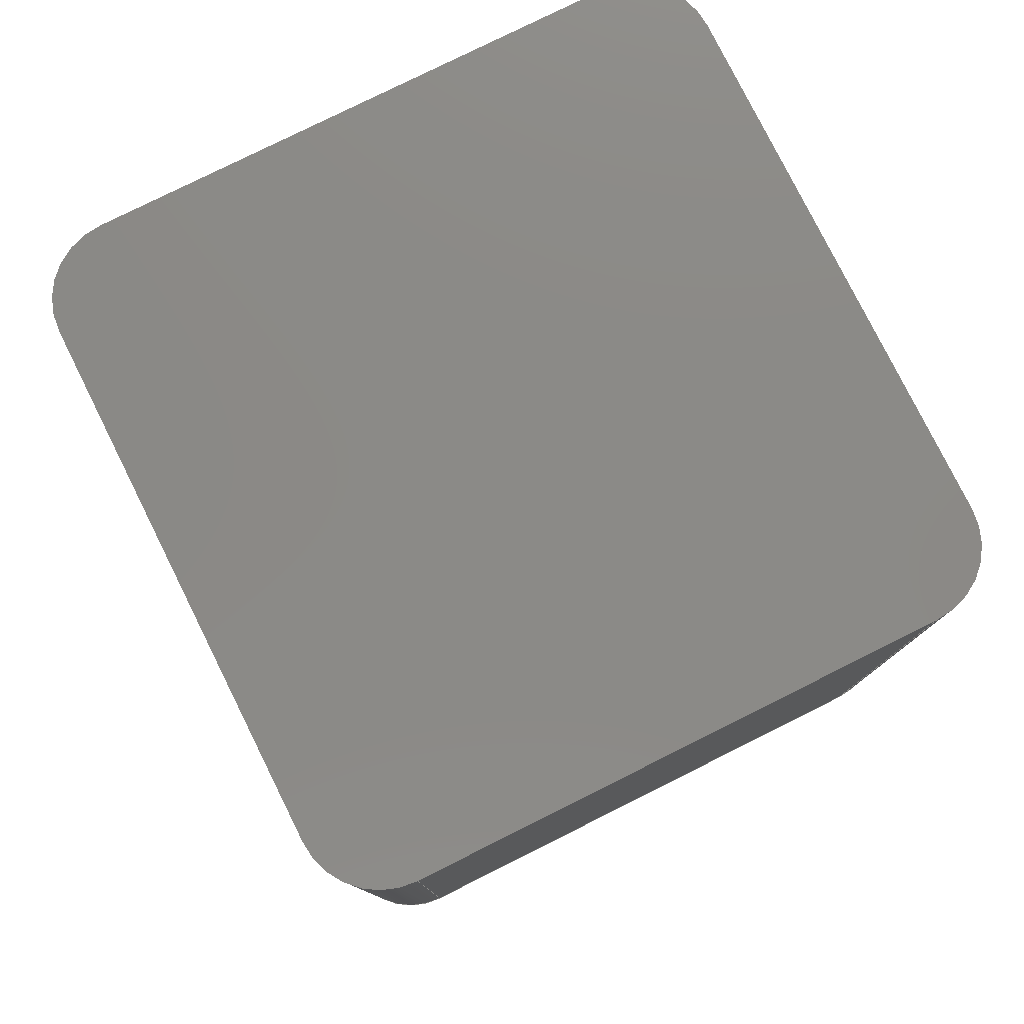
<metadata>
{"format":"step","ext":"step","renderer":"f3d","projection":"perspective","resolution":1024,"background":"white","views":[{"elev":79.0,"azim":63.5,"up":"+Z"}]}
</metadata>
<code>
ISO-10303-21;
DATA;
#1 = APPLICATION_PROTOCOL_DEFINITION('committee draft',
  'automotive_design',1997,#2);
#2 = APPLICATION_CONTEXT(
  'core data for automotive mechanical design processes');
#3 = SHAPE_DEFINITION_REPRESENTATION(#4,#10);
#4 = PRODUCT_DEFINITION_SHAPE('','',#5);
#5 = PRODUCT_DEFINITION('design','',#6,#9);
#6 = PRODUCT_DEFINITION_FORMATION('','',#7);
#7 = PRODUCT('L_Radial_L8mm_W8mm_P5mm_Neosid_NE-CPB-07E',
  'L_Radial_L8mm_W8mm_P5mm_Neosid_NE-CPB-07E','',(#8));
#8 = MECHANICAL_CONTEXT('',#2,'mechanical');
#9 = PRODUCT_DEFINITION_CONTEXT('part definition',#2,'design');
#10 = ADVANCED_BREP_SHAPE_REPRESENTATION('',(#11,#15),#395);
#11 = AXIS2_PLACEMENT_3D('',#12,#13,#14);
#12 = CARTESIAN_POINT('',(0,0,0));
#13 = DIRECTION('',(0,0,1));
#14 = DIRECTION('',(1,0,-0));
#15 = MANIFOLD_SOLID_BREP('',#16);
#16 = CLOSED_SHELL('',(#17,#57,#146,#171,#196,#247,#264,#281,#298,#315,
    #327,#352,#377,#386));
#17 = ADVANCED_FACE('',(#18),#52,.T.);
#18 = FACE_BOUND('',#19,.T.);
#19 = EDGE_LOOP('',(#20,#30,#38,#46));
#20 = ORIENTED_EDGE('',*,*,#21,.F.);
#21 = EDGE_CURVE('',#22,#24,#26,.T.);
#22 = VERTEX_POINT('',#23);
#23 = CARTESIAN_POINT('',(-0.6,4,0.1));
#24 = VERTEX_POINT('',#25);
#25 = CARTESIAN_POINT('',(5.6,4,0.1));
#26 = LINE('',#27,#28);
#27 = CARTESIAN_POINT('',(-1.5,4,0.1));
#28 = VECTOR('',#29,1);
#29 = DIRECTION('',(1,0,0));
#30 = ORIENTED_EDGE('',*,*,#31,.T.);
#31 = EDGE_CURVE('',#22,#32,#34,.T.);
#32 = VERTEX_POINT('',#33);
#33 = CARTESIAN_POINT('',(-0.6,4,7.6));
#34 = LINE('',#35,#36);
#35 = CARTESIAN_POINT('',(-0.6,4,0.1));
#36 = VECTOR('',#37,1);
#37 = DIRECTION('',(0,0,1));
#38 = ORIENTED_EDGE('',*,*,#39,.T.);
#39 = EDGE_CURVE('',#32,#40,#42,.T.);
#40 = VERTEX_POINT('',#41);
#41 = CARTESIAN_POINT('',(5.6,4,7.6));
#42 = LINE('',#43,#44);
#43 = CARTESIAN_POINT('',(-1.5,4,7.6));
#44 = VECTOR('',#45,1);
#45 = DIRECTION('',(1,0,0));
#46 = ORIENTED_EDGE('',*,*,#47,.F.);
#47 = EDGE_CURVE('',#24,#40,#48,.T.);
#48 = LINE('',#49,#50);
#49 = CARTESIAN_POINT('',(5.6,4,0.1));
#50 = VECTOR('',#51,1);
#51 = DIRECTION('',(0,0,1));
#52 = PLANE('',#53);
#53 = AXIS2_PLACEMENT_3D('',#54,#55,#56);
#54 = CARTESIAN_POINT('',(-1.5,4,0.1));
#55 = DIRECTION('',(0,1,0));
#56 = DIRECTION('',(1,0,0));
#57 = ADVANCED_FACE('',(#58,#119,#130),#141,.F.);
#58 = FACE_BOUND('',#59,.F.);
#59 = EDGE_LOOP('',(#60,#61,#70,#78,#87,#95,#104,#112));
#60 = ORIENTED_EDGE('',*,*,#21,.F.);
#61 = ORIENTED_EDGE('',*,*,#62,.T.);
#62 = EDGE_CURVE('',#22,#63,#65,.T.);
#63 = VERTEX_POINT('',#64);
#64 = CARTESIAN_POINT('',(-1.5,3.1,0.1));
#65 = CIRCLE('',#66,0.9);
#66 = AXIS2_PLACEMENT_3D('',#67,#68,#69);
#67 = CARTESIAN_POINT('',(-0.6,3.1,0.1));
#68 = DIRECTION('',(-0,0,1));
#69 = DIRECTION('',(0,-1,0));
#70 = ORIENTED_EDGE('',*,*,#71,.F.);
#71 = EDGE_CURVE('',#72,#63,#74,.T.);
#72 = VERTEX_POINT('',#73);
#73 = CARTESIAN_POINT('',(-1.5,-3.1,0.1));
#74 = LINE('',#75,#76);
#75 = CARTESIAN_POINT('',(-1.5,-4,0.1));
#76 = VECTOR('',#77,1);
#77 = DIRECTION('',(0,1,0));
#78 = ORIENTED_EDGE('',*,*,#79,.F.);
#79 = EDGE_CURVE('',#80,#72,#82,.T.);
#80 = VERTEX_POINT('',#81);
#81 = CARTESIAN_POINT('',(-0.6,-4,0.1));
#82 = CIRCLE('',#83,0.9);
#83 = AXIS2_PLACEMENT_3D('',#84,#85,#86);
#84 = CARTESIAN_POINT('',(-0.6,-3.1,0.1));
#85 = DIRECTION('',(-0,-0,-1));
#86 = DIRECTION('',(0,-1,0));
#87 = ORIENTED_EDGE('',*,*,#88,.F.);
#88 = EDGE_CURVE('',#89,#80,#91,.T.);
#89 = VERTEX_POINT('',#90);
#90 = CARTESIAN_POINT('',(5.6,-4,0.1));
#91 = LINE('',#92,#93);
#92 = CARTESIAN_POINT('',(6.5,-4,0.1));
#93 = VECTOR('',#94,1);
#94 = DIRECTION('',(-1,0,0));
#95 = ORIENTED_EDGE('',*,*,#96,.F.);
#96 = EDGE_CURVE('',#97,#89,#99,.T.);
#97 = VERTEX_POINT('',#98);
#98 = CARTESIAN_POINT('',(6.5,-3.1,0.1));
#99 = CIRCLE('',#100,0.9);
#100 = AXIS2_PLACEMENT_3D('',#101,#102,#103);
#101 = CARTESIAN_POINT('',(5.6,-3.1,0.1));
#102 = DIRECTION('',(-0,-0,-1));
#103 = DIRECTION('',(0,-1,0));
#104 = ORIENTED_EDGE('',*,*,#105,.F.);
#105 = EDGE_CURVE('',#106,#97,#108,.T.);
#106 = VERTEX_POINT('',#107);
#107 = CARTESIAN_POINT('',(6.5,3.1,0.1));
#108 = LINE('',#109,#110);
#109 = CARTESIAN_POINT('',(6.5,4,0.1));
#110 = VECTOR('',#111,1);
#111 = DIRECTION('',(0,-1,0));
#112 = ORIENTED_EDGE('',*,*,#113,.F.);
#113 = EDGE_CURVE('',#24,#106,#114,.T.);
#114 = CIRCLE('',#115,0.9);
#115 = AXIS2_PLACEMENT_3D('',#116,#117,#118);
#116 = CARTESIAN_POINT('',(5.6,3.1,0.1));
#117 = DIRECTION('',(-0,-0,-1));
#118 = DIRECTION('',(0,-1,0));
#119 = FACE_BOUND('',#120,.F.);
#120 = EDGE_LOOP('',(#121));
#121 = ORIENTED_EDGE('',*,*,#122,.F.);
#122 = EDGE_CURVE('',#123,#123,#125,.T.);
#123 = VERTEX_POINT('',#124);
#124 = CARTESIAN_POINT('',(5.45,0,0.1));
#125 = CIRCLE('',#126,0.45);
#126 = AXIS2_PLACEMENT_3D('',#127,#128,#129);
#127 = CARTESIAN_POINT('',(5,0,0.1));
#128 = DIRECTION('',(0,0,1));
#129 = DIRECTION('',(1,0,0));
#130 = FACE_BOUND('',#131,.F.);
#131 = EDGE_LOOP('',(#132));
#132 = ORIENTED_EDGE('',*,*,#133,.F.);
#133 = EDGE_CURVE('',#134,#134,#136,.T.);
#134 = VERTEX_POINT('',#135);
#135 = CARTESIAN_POINT('',(0.45,0,0.1));
#136 = CIRCLE('',#137,0.45);
#137 = AXIS2_PLACEMENT_3D('',#138,#139,#140);
#138 = CARTESIAN_POINT('',(0,0,0.1));
#139 = DIRECTION('',(0,0,1));
#140 = DIRECTION('',(1,0,0));
#141 = PLANE('',#142);
#142 = AXIS2_PLACEMENT_3D('',#143,#144,#145);
#143 = CARTESIAN_POINT('',(-1.5,4,0.1));
#144 = DIRECTION('',(0,0,1));
#145 = DIRECTION('',(1,0,0));
#146 = ADVANCED_FACE('',(#147),#166,.T.);
#147 = FACE_BOUND('',#148,.T.);
#148 = EDGE_LOOP('',(#149,#150,#158,#165));
#149 = ORIENTED_EDGE('',*,*,#62,.T.);
#150 = ORIENTED_EDGE('',*,*,#151,.T.);
#151 = EDGE_CURVE('',#63,#152,#154,.T.);
#152 = VERTEX_POINT('',#153);
#153 = CARTESIAN_POINT('',(-1.5,3.1,7.6));
#154 = LINE('',#155,#156);
#155 = CARTESIAN_POINT('',(-1.5,3.1,0.1));
#156 = VECTOR('',#157,1);
#157 = DIRECTION('',(0,0,1));
#158 = ORIENTED_EDGE('',*,*,#159,.F.);
#159 = EDGE_CURVE('',#32,#152,#160,.T.);
#160 = CIRCLE('',#161,0.9);
#161 = AXIS2_PLACEMENT_3D('',#162,#163,#164);
#162 = CARTESIAN_POINT('',(-0.6,3.1,7.6));
#163 = DIRECTION('',(-0,0,1));
#164 = DIRECTION('',(0,-1,0));
#165 = ORIENTED_EDGE('',*,*,#31,.F.);
#166 = CYLINDRICAL_SURFACE('',#167,0.9);
#167 = AXIS2_PLACEMENT_3D('',#168,#169,#170);
#168 = CARTESIAN_POINT('',(-0.6,3.1,0.1));
#169 = DIRECTION('',(0,0,1));
#170 = DIRECTION('',(0,1,0));
#171 = ADVANCED_FACE('',(#172),#191,.T.);
#172 = FACE_BOUND('',#173,.F.);
#173 = EDGE_LOOP('',(#174,#175,#183,#190));
#174 = ORIENTED_EDGE('',*,*,#113,.T.);
#175 = ORIENTED_EDGE('',*,*,#176,.T.);
#176 = EDGE_CURVE('',#106,#177,#179,.T.);
#177 = VERTEX_POINT('',#178);
#178 = CARTESIAN_POINT('',(6.5,3.1,7.6));
#179 = LINE('',#180,#181);
#180 = CARTESIAN_POINT('',(6.5,3.1,0.1));
#181 = VECTOR('',#182,1);
#182 = DIRECTION('',(0,0,1));
#183 = ORIENTED_EDGE('',*,*,#184,.F.);
#184 = EDGE_CURVE('',#40,#177,#185,.T.);
#185 = CIRCLE('',#186,0.9);
#186 = AXIS2_PLACEMENT_3D('',#187,#188,#189);
#187 = CARTESIAN_POINT('',(5.6,3.1,7.6));
#188 = DIRECTION('',(-0,-0,-1));
#189 = DIRECTION('',(0,-1,0));
#190 = ORIENTED_EDGE('',*,*,#47,.F.);
#191 = CYLINDRICAL_SURFACE('',#192,0.9);
#192 = AXIS2_PLACEMENT_3D('',#193,#194,#195);
#193 = CARTESIAN_POINT('',(5.6,3.1,0.1));
#194 = DIRECTION('',(0,0,1));
#195 = DIRECTION('',(0,1,0));
#196 = ADVANCED_FACE('',(#197),#242,.T.);
#197 = FACE_BOUND('',#198,.T.);
#198 = EDGE_LOOP('',(#199,#200,#201,#209,#218,#226,#235,#241));
#199 = ORIENTED_EDGE('',*,*,#39,.F.);
#200 = ORIENTED_EDGE('',*,*,#159,.T.);
#201 = ORIENTED_EDGE('',*,*,#202,.F.);
#202 = EDGE_CURVE('',#203,#152,#205,.T.);
#203 = VERTEX_POINT('',#204);
#204 = CARTESIAN_POINT('',(-1.5,-3.1,7.6));
#205 = LINE('',#206,#207);
#206 = CARTESIAN_POINT('',(-1.5,-4,7.6));
#207 = VECTOR('',#208,1);
#208 = DIRECTION('',(0,1,0));
#209 = ORIENTED_EDGE('',*,*,#210,.F.);
#210 = EDGE_CURVE('',#211,#203,#213,.T.);
#211 = VERTEX_POINT('',#212);
#212 = CARTESIAN_POINT('',(-0.6,-4,7.6));
#213 = CIRCLE('',#214,0.9);
#214 = AXIS2_PLACEMENT_3D('',#215,#216,#217);
#215 = CARTESIAN_POINT('',(-0.6,-3.1,7.6));
#216 = DIRECTION('',(-0,-0,-1));
#217 = DIRECTION('',(0,-1,0));
#218 = ORIENTED_EDGE('',*,*,#219,.F.);
#219 = EDGE_CURVE('',#220,#211,#222,.T.);
#220 = VERTEX_POINT('',#221);
#221 = CARTESIAN_POINT('',(5.6,-4,7.6));
#222 = LINE('',#223,#224);
#223 = CARTESIAN_POINT('',(6.5,-4,7.6));
#224 = VECTOR('',#225,1);
#225 = DIRECTION('',(-1,0,0));
#226 = ORIENTED_EDGE('',*,*,#227,.F.);
#227 = EDGE_CURVE('',#228,#220,#230,.T.);
#228 = VERTEX_POINT('',#229);
#229 = CARTESIAN_POINT('',(6.5,-3.1,7.6));
#230 = CIRCLE('',#231,0.9);
#231 = AXIS2_PLACEMENT_3D('',#232,#233,#234);
#232 = CARTESIAN_POINT('',(5.6,-3.1,7.6));
#233 = DIRECTION('',(-0,-0,-1));
#234 = DIRECTION('',(0,-1,0));
#235 = ORIENTED_EDGE('',*,*,#236,.F.);
#236 = EDGE_CURVE('',#177,#228,#237,.T.);
#237 = LINE('',#238,#239);
#238 = CARTESIAN_POINT('',(6.5,4,7.6));
#239 = VECTOR('',#240,1);
#240 = DIRECTION('',(0,-1,0));
#241 = ORIENTED_EDGE('',*,*,#184,.F.);
#242 = PLANE('',#243);
#243 = AXIS2_PLACEMENT_3D('',#244,#245,#246);
#244 = CARTESIAN_POINT('',(-1.5,4,7.6));
#245 = DIRECTION('',(0,0,1));
#246 = DIRECTION('',(1,0,0));
#247 = ADVANCED_FACE('',(#248),#259,.T.);
#248 = FACE_BOUND('',#249,.T.);
#249 = EDGE_LOOP('',(#250,#251,#257,#258));
#250 = ORIENTED_EDGE('',*,*,#71,.F.);
#251 = ORIENTED_EDGE('',*,*,#252,.T.);
#252 = EDGE_CURVE('',#72,#203,#253,.T.);
#253 = LINE('',#254,#255);
#254 = CARTESIAN_POINT('',(-1.5,-3.1,0.1));
#255 = VECTOR('',#256,1);
#256 = DIRECTION('',(0,0,1));
#257 = ORIENTED_EDGE('',*,*,#202,.T.);
#258 = ORIENTED_EDGE('',*,*,#151,.F.);
#259 = PLANE('',#260);
#260 = AXIS2_PLACEMENT_3D('',#261,#262,#263);
#261 = CARTESIAN_POINT('',(-1.5,-4,0.1));
#262 = DIRECTION('',(-1,0,0));
#263 = DIRECTION('',(0,1,0));
#264 = ADVANCED_FACE('',(#265),#276,.T.);
#265 = FACE_BOUND('',#266,.T.);
#266 = EDGE_LOOP('',(#267,#268,#269,#270));
#267 = ORIENTED_EDGE('',*,*,#105,.F.);
#268 = ORIENTED_EDGE('',*,*,#176,.T.);
#269 = ORIENTED_EDGE('',*,*,#236,.T.);
#270 = ORIENTED_EDGE('',*,*,#271,.F.);
#271 = EDGE_CURVE('',#97,#228,#272,.T.);
#272 = LINE('',#273,#274);
#273 = CARTESIAN_POINT('',(6.5,-3.1,0.1));
#274 = VECTOR('',#275,1);
#275 = DIRECTION('',(0,0,1));
#276 = PLANE('',#277);
#277 = AXIS2_PLACEMENT_3D('',#278,#279,#280);
#278 = CARTESIAN_POINT('',(6.5,4,0.1));
#279 = DIRECTION('',(1,0,0));
#280 = DIRECTION('',(0,-1,0));
#281 = ADVANCED_FACE('',(#282),#293,.T.);
#282 = FACE_BOUND('',#283,.F.);
#283 = EDGE_LOOP('',(#284,#285,#286,#287));
#284 = ORIENTED_EDGE('',*,*,#79,.T.);
#285 = ORIENTED_EDGE('',*,*,#252,.T.);
#286 = ORIENTED_EDGE('',*,*,#210,.F.);
#287 = ORIENTED_EDGE('',*,*,#288,.F.);
#288 = EDGE_CURVE('',#80,#211,#289,.T.);
#289 = LINE('',#290,#291);
#290 = CARTESIAN_POINT('',(-0.6,-4,0.1));
#291 = VECTOR('',#292,1);
#292 = DIRECTION('',(0,0,1));
#293 = CYLINDRICAL_SURFACE('',#294,0.9);
#294 = AXIS2_PLACEMENT_3D('',#295,#296,#297);
#295 = CARTESIAN_POINT('',(-0.6,-3.1,0.1));
#296 = DIRECTION('',(0,0,1));
#297 = DIRECTION('',(0,-1,0));
#298 = ADVANCED_FACE('',(#299),#310,.T.);
#299 = FACE_BOUND('',#300,.F.);
#300 = EDGE_LOOP('',(#301,#302,#308,#309));
#301 = ORIENTED_EDGE('',*,*,#96,.T.);
#302 = ORIENTED_EDGE('',*,*,#303,.T.);
#303 = EDGE_CURVE('',#89,#220,#304,.T.);
#304 = LINE('',#305,#306);
#305 = CARTESIAN_POINT('',(5.6,-4,0.1));
#306 = VECTOR('',#307,1);
#307 = DIRECTION('',(0,0,1));
#308 = ORIENTED_EDGE('',*,*,#227,.F.);
#309 = ORIENTED_EDGE('',*,*,#271,.F.);
#310 = CYLINDRICAL_SURFACE('',#311,0.9);
#311 = AXIS2_PLACEMENT_3D('',#312,#313,#314);
#312 = CARTESIAN_POINT('',(5.6,-3.1,0.1));
#313 = DIRECTION('',(0,0,1));
#314 = DIRECTION('',(1,0,0));
#315 = ADVANCED_FACE('',(#316),#322,.T.);
#316 = FACE_BOUND('',#317,.T.);
#317 = EDGE_LOOP('',(#318,#319,#320,#321));
#318 = ORIENTED_EDGE('',*,*,#88,.F.);
#319 = ORIENTED_EDGE('',*,*,#303,.T.);
#320 = ORIENTED_EDGE('',*,*,#219,.T.);
#321 = ORIENTED_EDGE('',*,*,#288,.F.);
#322 = PLANE('',#323);
#323 = AXIS2_PLACEMENT_3D('',#324,#325,#326);
#324 = CARTESIAN_POINT('',(6.5,-4,0.1));
#325 = DIRECTION('',(0,-1,0));
#326 = DIRECTION('',(-1,0,0));
#327 = ADVANCED_FACE('',(#328),#347,.T.);
#328 = FACE_BOUND('',#329,.T.);
#329 = EDGE_LOOP('',(#330,#331,#339,#346));
#330 = ORIENTED_EDGE('',*,*,#122,.F.);
#331 = ORIENTED_EDGE('',*,*,#332,.T.);
#332 = EDGE_CURVE('',#123,#333,#335,.T.);
#333 = VERTEX_POINT('',#334);
#334 = CARTESIAN_POINT('',(5.45,0,-3));
#335 = LINE('',#336,#337);
#336 = CARTESIAN_POINT('',(5.45,0,0.5));
#337 = VECTOR('',#338,1);
#338 = DIRECTION('',(-0,-0,-1));
#339 = ORIENTED_EDGE('',*,*,#340,.T.);
#340 = EDGE_CURVE('',#333,#333,#341,.T.);
#341 = CIRCLE('',#342,0.45);
#342 = AXIS2_PLACEMENT_3D('',#343,#344,#345);
#343 = CARTESIAN_POINT('',(5,0,-3));
#344 = DIRECTION('',(0,0,1));
#345 = DIRECTION('',(1,0,0));
#346 = ORIENTED_EDGE('',*,*,#332,.F.);
#347 = CYLINDRICAL_SURFACE('',#348,0.45);
#348 = AXIS2_PLACEMENT_3D('',#349,#350,#351);
#349 = CARTESIAN_POINT('',(5,0,0.5));
#350 = DIRECTION('',(0,0,1));
#351 = DIRECTION('',(1,0,0));
#352 = ADVANCED_FACE('',(#353),#372,.T.);
#353 = FACE_BOUND('',#354,.T.);
#354 = EDGE_LOOP('',(#355,#356,#364,#371));
#355 = ORIENTED_EDGE('',*,*,#133,.F.);
#356 = ORIENTED_EDGE('',*,*,#357,.T.);
#357 = EDGE_CURVE('',#134,#358,#360,.T.);
#358 = VERTEX_POINT('',#359);
#359 = CARTESIAN_POINT('',(0.45,0,-3));
#360 = LINE('',#361,#362);
#361 = CARTESIAN_POINT('',(0.45,0,0.5));
#362 = VECTOR('',#363,1);
#363 = DIRECTION('',(-0,-0,-1));
#364 = ORIENTED_EDGE('',*,*,#365,.T.);
#365 = EDGE_CURVE('',#358,#358,#366,.T.);
#366 = CIRCLE('',#367,0.45);
#367 = AXIS2_PLACEMENT_3D('',#368,#369,#370);
#368 = CARTESIAN_POINT('',(0,0,-3));
#369 = DIRECTION('',(0,0,1));
#370 = DIRECTION('',(1,0,0));
#371 = ORIENTED_EDGE('',*,*,#357,.F.);
#372 = CYLINDRICAL_SURFACE('',#373,0.45);
#373 = AXIS2_PLACEMENT_3D('',#374,#375,#376);
#374 = CARTESIAN_POINT('',(0,0,0.5));
#375 = DIRECTION('',(0,0,1));
#376 = DIRECTION('',(1,0,0));
#377 = ADVANCED_FACE('',(#378),#381,.T.);
#378 = FACE_BOUND('',#379,.F.);
#379 = EDGE_LOOP('',(#380));
#380 = ORIENTED_EDGE('',*,*,#340,.T.);
#381 = PLANE('',#382);
#382 = AXIS2_PLACEMENT_3D('',#383,#384,#385);
#383 = CARTESIAN_POINT('',(5.45,0,-3));
#384 = DIRECTION('',(0,0,-1));
#385 = DIRECTION('',(-1,0,0));
#386 = ADVANCED_FACE('',(#387),#390,.T.);
#387 = FACE_BOUND('',#388,.F.);
#388 = EDGE_LOOP('',(#389));
#389 = ORIENTED_EDGE('',*,*,#365,.T.);
#390 = PLANE('',#391);
#391 = AXIS2_PLACEMENT_3D('',#392,#393,#394);
#392 = CARTESIAN_POINT('',(0.45,0,-3));
#393 = DIRECTION('',(0,0,-1));
#394 = DIRECTION('',(-1,0,0));
#395 = ( GEOMETRIC_REPRESENTATION_CONTEXT(3) 
GLOBAL_UNCERTAINTY_ASSIGNED_CONTEXT((#399)) GLOBAL_UNIT_ASSIGNED_CONTEXT
((#396,#397,#398)) REPRESENTATION_CONTEXT('Context #1',
  '3D Context with UNIT and UNCERTAINTY') );
#396 = ( LENGTH_UNIT() NAMED_UNIT(*) SI_UNIT(.MILLI.,.METRE.) );
#397 = ( NAMED_UNIT(*) PLANE_ANGLE_UNIT() SI_UNIT($,.RADIAN.) );
#398 = ( NAMED_UNIT(*) SI_UNIT($,.STERADIAN.) SOLID_ANGLE_UNIT() );
#399 = UNCERTAINTY_MEASURE_WITH_UNIT(LENGTH_MEASURE(1e-07),#396,
  'distance_accuracy_value','confusion accuracy');
#400 = PRODUCT_TYPE('part',$,(#7));
#401 = MECHANICAL_DESIGN_GEOMETRIC_PRESENTATION_REPRESENTATION('',(#402,
    #410,#417,#424,#431,#438,#445,#452,#459,#466,#473,#481,#488,#495),
  #395);
#402 = STYLED_ITEM('color',(#403),#17);
#403 = PRESENTATION_STYLE_ASSIGNMENT((#404));
#404 = SURFACE_STYLE_USAGE(.BOTH.,#405);
#405 = SURFACE_SIDE_STYLE('',(#406));
#406 = SURFACE_STYLE_FILL_AREA(#407);
#407 = FILL_AREA_STYLE('',(#408));
#408 = FILL_AREA_STYLE_COLOUR('',#409);
#409 = COLOUR_RGB('',0.148,0.145,0.145);
#410 = STYLED_ITEM('color',(#411),#57);
#411 = PRESENTATION_STYLE_ASSIGNMENT((#412));
#412 = SURFACE_STYLE_USAGE(.BOTH.,#413);
#413 = SURFACE_SIDE_STYLE('',(#414));
#414 = SURFACE_STYLE_FILL_AREA(#415);
#415 = FILL_AREA_STYLE('',(#416));
#416 = FILL_AREA_STYLE_COLOUR('',#409);
#417 = STYLED_ITEM('color',(#418),#146);
#418 = PRESENTATION_STYLE_ASSIGNMENT((#419));
#419 = SURFACE_STYLE_USAGE(.BOTH.,#420);
#420 = SURFACE_SIDE_STYLE('',(#421));
#421 = SURFACE_STYLE_FILL_AREA(#422);
#422 = FILL_AREA_STYLE('',(#423));
#423 = FILL_AREA_STYLE_COLOUR('',#409);
#424 = STYLED_ITEM('color',(#425),#171);
#425 = PRESENTATION_STYLE_ASSIGNMENT((#426));
#426 = SURFACE_STYLE_USAGE(.BOTH.,#427);
#427 = SURFACE_SIDE_STYLE('',(#428));
#428 = SURFACE_STYLE_FILL_AREA(#429);
#429 = FILL_AREA_STYLE('',(#430));
#430 = FILL_AREA_STYLE_COLOUR('',#409);
#431 = STYLED_ITEM('color',(#432),#196);
#432 = PRESENTATION_STYLE_ASSIGNMENT((#433));
#433 = SURFACE_STYLE_USAGE(.BOTH.,#434);
#434 = SURFACE_SIDE_STYLE('',(#435));
#435 = SURFACE_STYLE_FILL_AREA(#436);
#436 = FILL_AREA_STYLE('',(#437));
#437 = FILL_AREA_STYLE_COLOUR('',#409);
#438 = STYLED_ITEM('color',(#439),#247);
#439 = PRESENTATION_STYLE_ASSIGNMENT((#440));
#440 = SURFACE_STYLE_USAGE(.BOTH.,#441);
#441 = SURFACE_SIDE_STYLE('',(#442));
#442 = SURFACE_STYLE_FILL_AREA(#443);
#443 = FILL_AREA_STYLE('',(#444));
#444 = FILL_AREA_STYLE_COLOUR('',#409);
#445 = STYLED_ITEM('color',(#446),#264);
#446 = PRESENTATION_STYLE_ASSIGNMENT((#447));
#447 = SURFACE_STYLE_USAGE(.BOTH.,#448);
#448 = SURFACE_SIDE_STYLE('',(#449));
#449 = SURFACE_STYLE_FILL_AREA(#450);
#450 = FILL_AREA_STYLE('',(#451));
#451 = FILL_AREA_STYLE_COLOUR('',#409);
#452 = STYLED_ITEM('color',(#453),#281);
#453 = PRESENTATION_STYLE_ASSIGNMENT((#454));
#454 = SURFACE_STYLE_USAGE(.BOTH.,#455);
#455 = SURFACE_SIDE_STYLE('',(#456));
#456 = SURFACE_STYLE_FILL_AREA(#457);
#457 = FILL_AREA_STYLE('',(#458));
#458 = FILL_AREA_STYLE_COLOUR('',#409);
#459 = STYLED_ITEM('color',(#460),#298);
#460 = PRESENTATION_STYLE_ASSIGNMENT((#461));
#461 = SURFACE_STYLE_USAGE(.BOTH.,#462);
#462 = SURFACE_SIDE_STYLE('',(#463));
#463 = SURFACE_STYLE_FILL_AREA(#464);
#464 = FILL_AREA_STYLE('',(#465));
#465 = FILL_AREA_STYLE_COLOUR('',#409);
#466 = STYLED_ITEM('color',(#467),#315);
#467 = PRESENTATION_STYLE_ASSIGNMENT((#468));
#468 = SURFACE_STYLE_USAGE(.BOTH.,#469);
#469 = SURFACE_SIDE_STYLE('',(#470));
#470 = SURFACE_STYLE_FILL_AREA(#471);
#471 = FILL_AREA_STYLE('',(#472));
#472 = FILL_AREA_STYLE_COLOUR('',#409);
#473 = STYLED_ITEM('color',(#474),#327);
#474 = PRESENTATION_STYLE_ASSIGNMENT((#475));
#475 = SURFACE_STYLE_USAGE(.BOTH.,#476);
#476 = SURFACE_SIDE_STYLE('',(#477));
#477 = SURFACE_STYLE_FILL_AREA(#478);
#478 = FILL_AREA_STYLE('',(#479));
#479 = FILL_AREA_STYLE_COLOUR('',#480);
#480 = COLOUR_RGB('',0.824,0.82,0.781);
#481 = STYLED_ITEM('color',(#482),#352);
#482 = PRESENTATION_STYLE_ASSIGNMENT((#483));
#483 = SURFACE_STYLE_USAGE(.BOTH.,#484);
#484 = SURFACE_SIDE_STYLE('',(#485));
#485 = SURFACE_STYLE_FILL_AREA(#486);
#486 = FILL_AREA_STYLE('',(#487));
#487 = FILL_AREA_STYLE_COLOUR('',#480);
#488 = STYLED_ITEM('color',(#489),#377);
#489 = PRESENTATION_STYLE_ASSIGNMENT((#490));
#490 = SURFACE_STYLE_USAGE(.BOTH.,#491);
#491 = SURFACE_SIDE_STYLE('',(#492));
#492 = SURFACE_STYLE_FILL_AREA(#493);
#493 = FILL_AREA_STYLE('',(#494));
#494 = FILL_AREA_STYLE_COLOUR('',#480);
#495 = STYLED_ITEM('color',(#496),#386);
#496 = PRESENTATION_STYLE_ASSIGNMENT((#497));
#497 = SURFACE_STYLE_USAGE(.BOTH.,#498);
#498 = SURFACE_SIDE_STYLE('',(#499));
#499 = SURFACE_STYLE_FILL_AREA(#500);
#500 = FILL_AREA_STYLE('',(#501));
#501 = FILL_AREA_STYLE_COLOUR('',#480);
ENDSEC;
END-ISO-10303-21;

</code>
